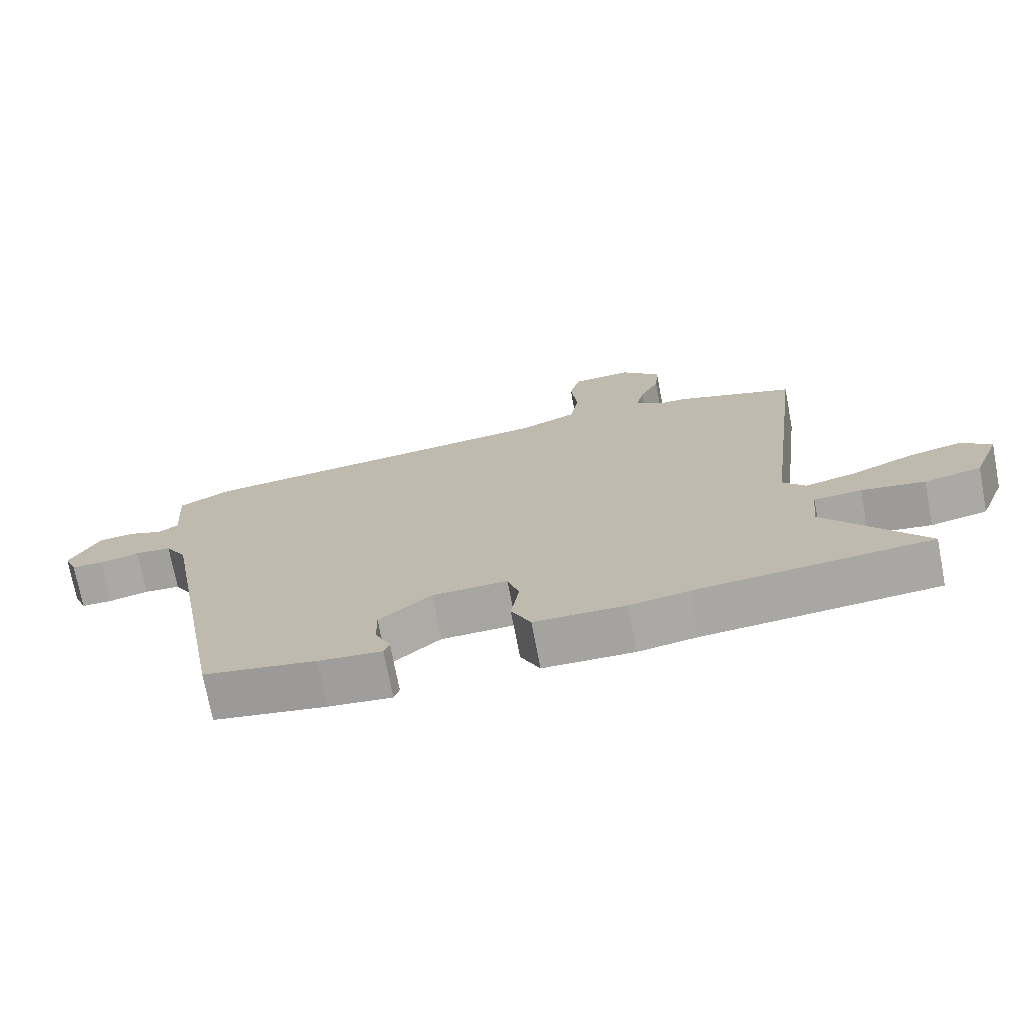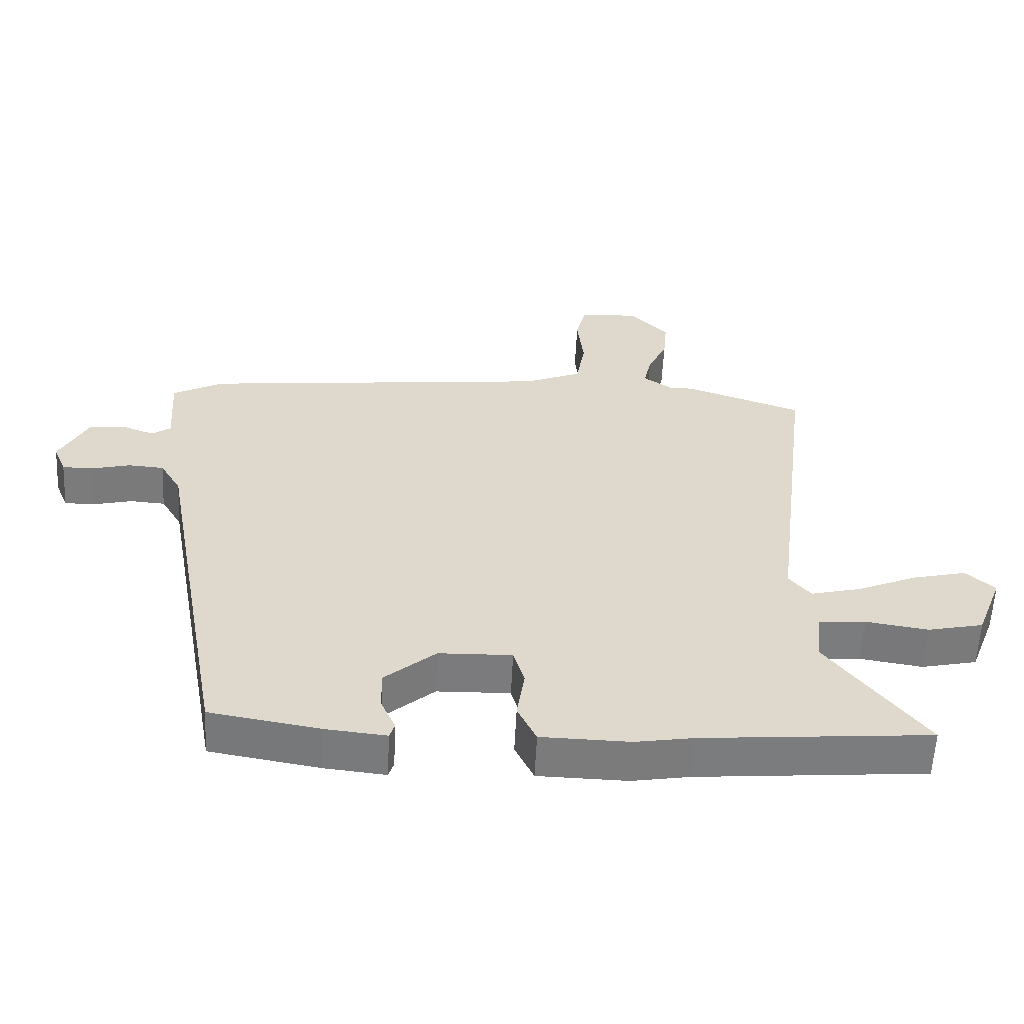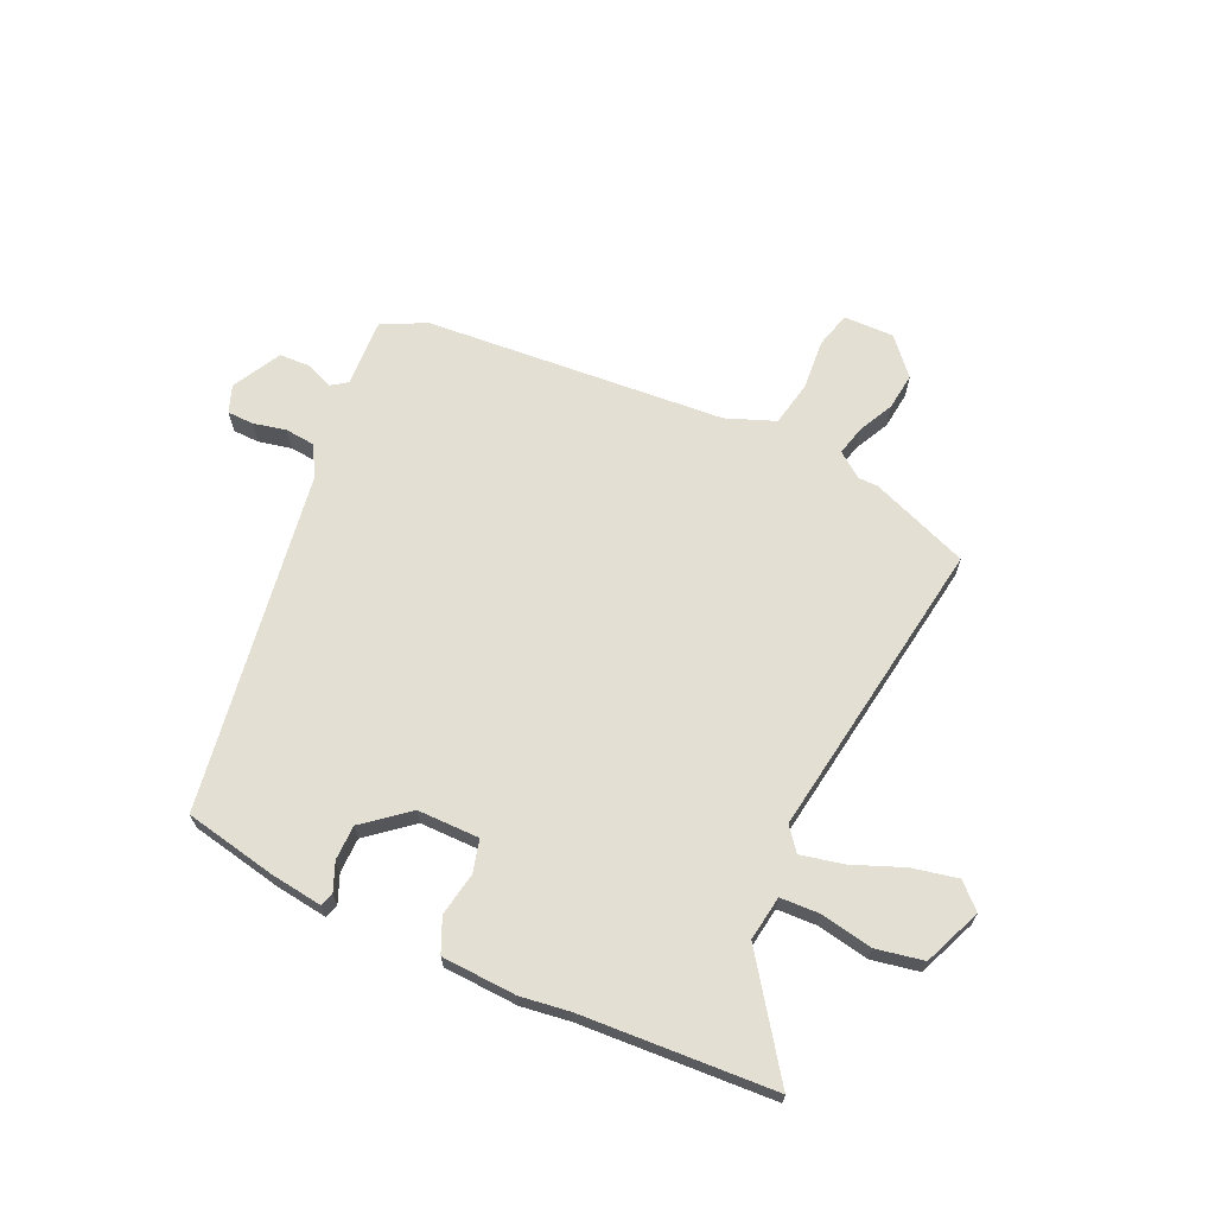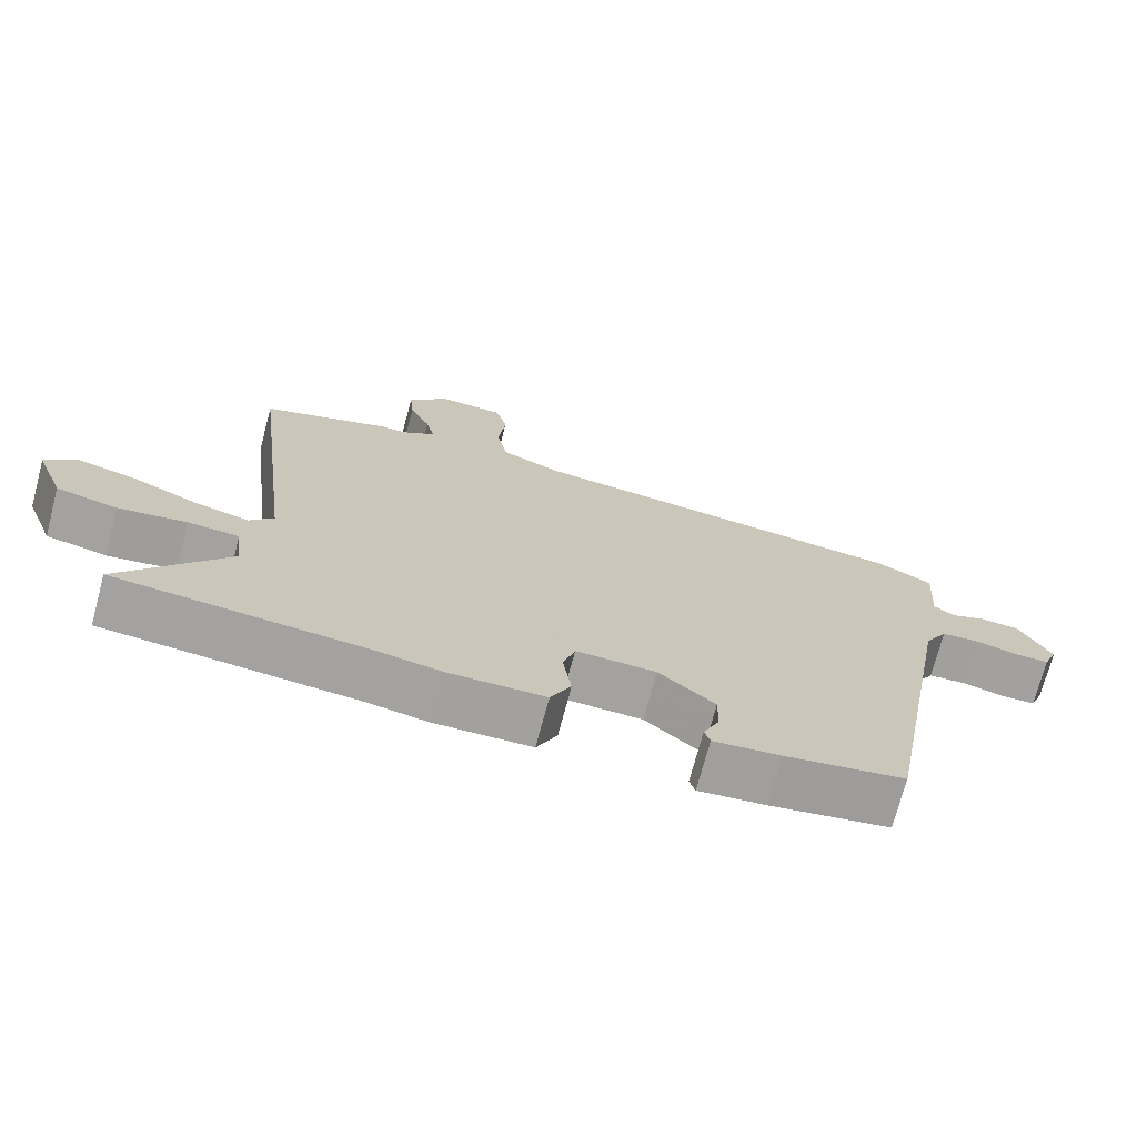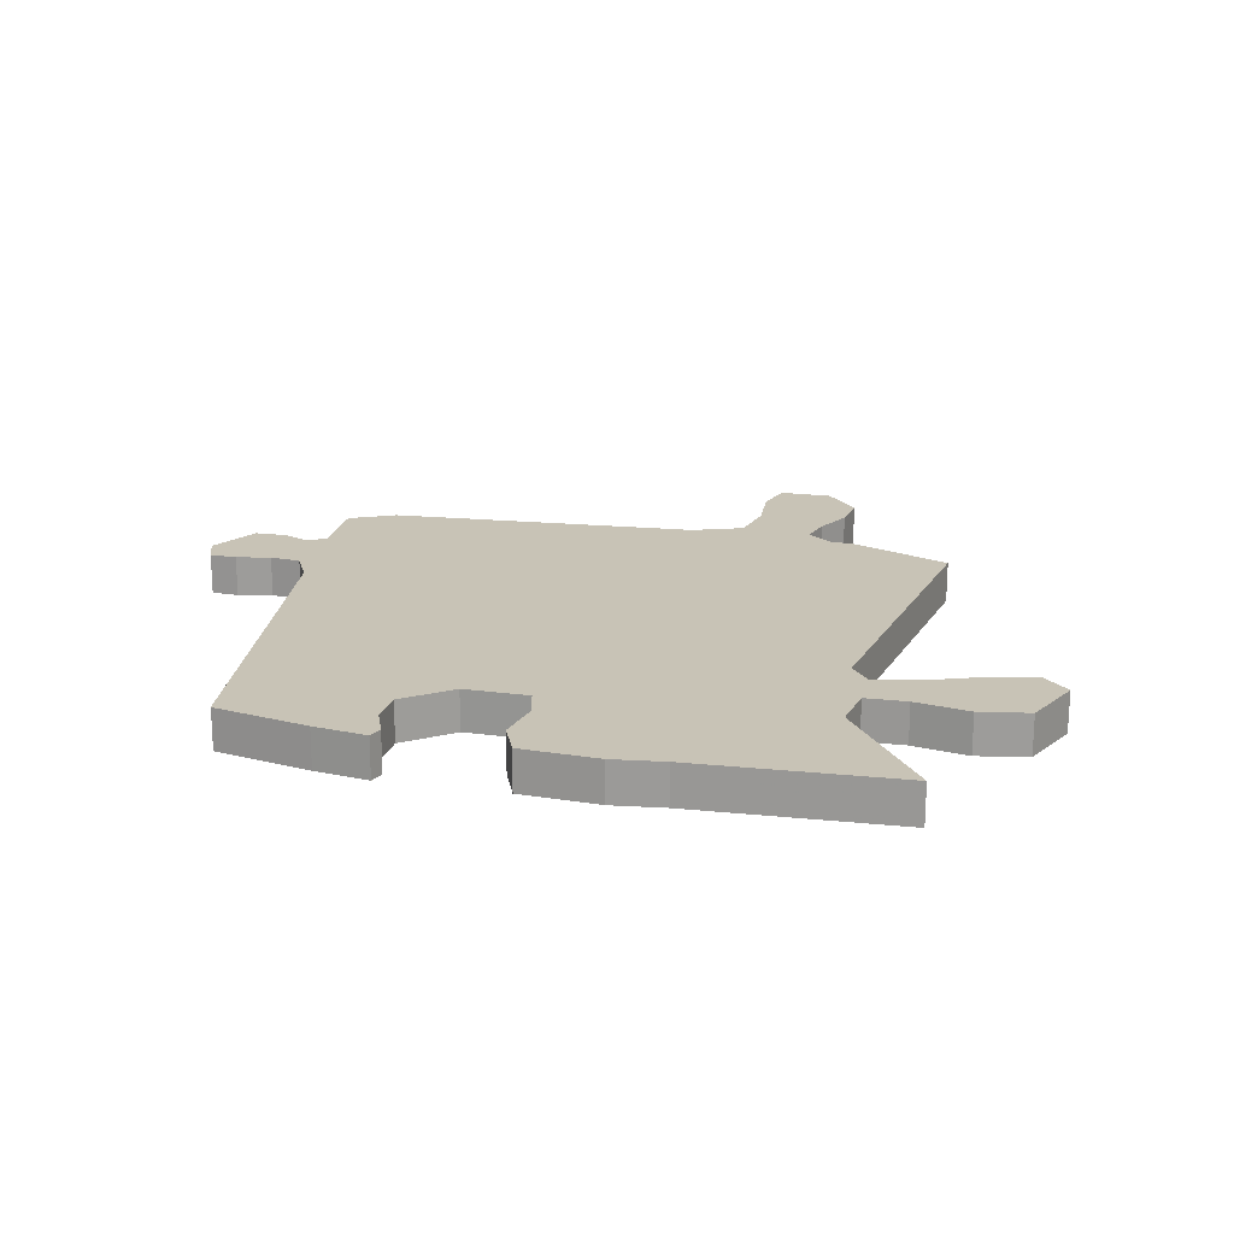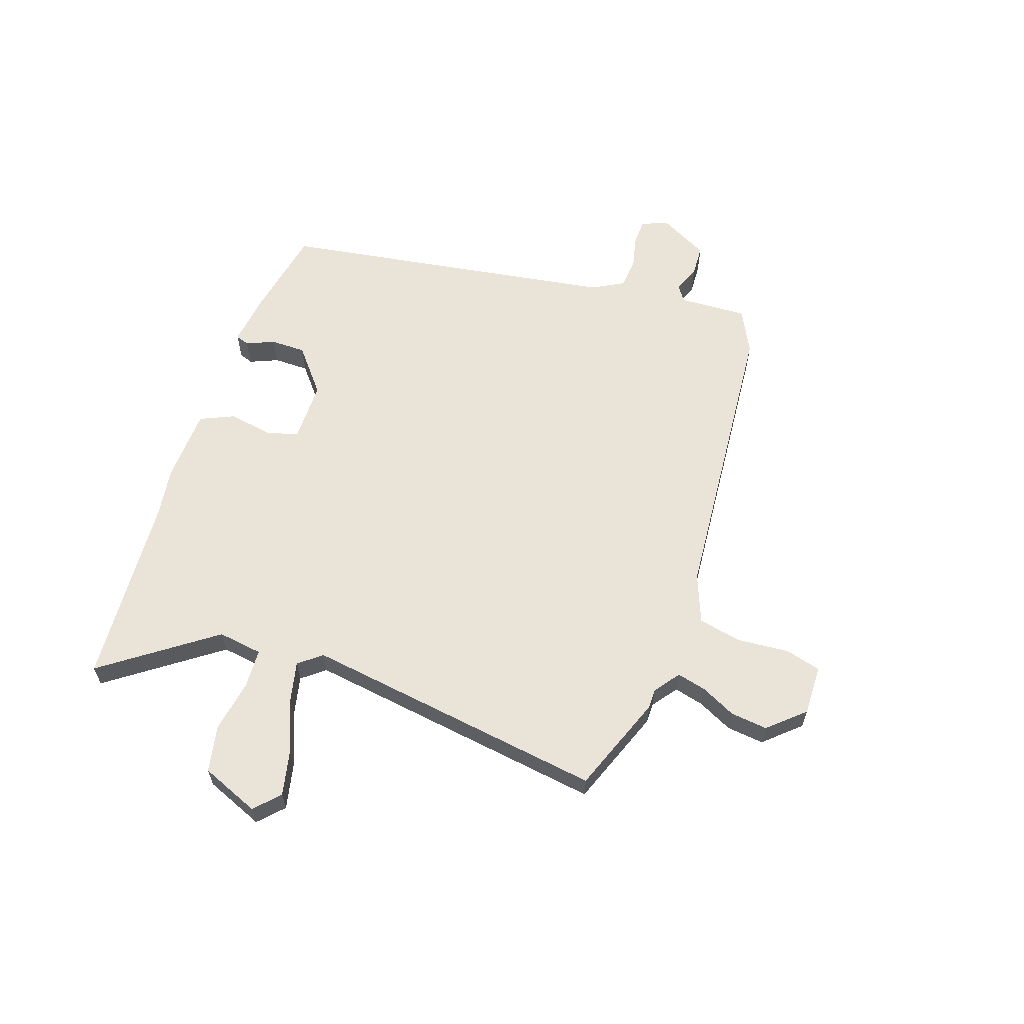
<metadata>
{"format":"obj","ext":"obj","renderer":"f3d","projection":"perspective","resolution":1024,"background":"white","views":[{"elev":-73.2,"azim":-169.2,"up":"+Z"},{"elev":-58.5,"azim":177.2,"up":"+Z"},{"elev":67.1,"azim":-153.8,"up":"+Y"},{"elev":-72.3,"azim":-14.9,"up":"+Z"},{"elev":19.5,"azim":-164.3,"up":"+Y"},{"elev":61.2,"azim":-69.8,"up":"+Y"}]}
</metadata>
<code>
v 0.361 0.07 -0.498
v 0.192 0.07 -0.527
v 0.097 0.07 -0.537
v 0.089 0.07 -0.512
v 0.112 0.07 -0.461
v 0.113 0.07 -0.397
v 0.034 0.07 -0.329
v -0.079 0.07 -0.326
v -0.096 0.07 -0.385
v -0.084 0.07 -0.465
v -0.113 0.07 -0.526
v -0.25 0.07 -0.529
v -0.339 0.07 -0.514
v -0.692 0.07 -0.484
v -0.542 0.07 -0.285
v -0.552 0.07 -0.203
v -0.624 0.07 -0.198
v -0.72 0.07 -0.213
v -0.806 0.07 -0.194
v -0.847 0.07 -0.087
v -0.802 0.07 -0.046
v -0.719 0.07 -0.066
v -0.626 0.07 -0.106
v -0.549 0.07 -0.125
v -0.515 0.07 -0.084
v -0.583 0.07 0.471
v -0.401 0.07 0.535
v -0.366 0.07 0.534
v -0.319 0.07 0.567
v -0.331 0.07 0.621
v -0.361 0.07 0.686
v -0.367 0.07 0.754
v -0.308 0.07 0.817
v -0.216 0.07 0.813
v -0.2 0.07 0.747
v -0.21 0.07 0.655
v -0.196 0.07 0.573
v -0.108 0.07 0.536
v 0.439 0.07 0.478
v 0.518 0.07 0.436
v 0.509 0.07 0.311
v 0.538 0.07 0.29
v 0.588 0.07 0.309
v 0.644 0.07 0.305
v 0.689 0.07 0.215
v 0.669 0.07 0.166
v 0.621 0.07 0.166
v 0.561 0.07 0.181
v 0.506 0.07 0.177
v 0.473 0.07 0.12
v 0.361 0 -0.498
v 0.192 0 -0.527
v 0.097 0 -0.537
v 0.089 0 -0.512
v 0.112 0 -0.461
v 0.113 0 -0.397
v 0.034 0 -0.329
v -0.079 0 -0.326
v -0.096 0 -0.385
v -0.084 0 -0.465
v -0.113 0 -0.526
v -0.25 0 -0.529
v -0.339 0 -0.514
v -0.692 0 -0.484
v -0.542 0 -0.285
v -0.552 0 -0.203
v -0.624 0 -0.198
v -0.72 0 -0.213
v -0.806 0 -0.194
v -0.847 0 -0.087
v -0.802 0 -0.046
v -0.719 0 -0.066
v -0.626 0 -0.106
v -0.549 0 -0.125
v -0.515 0 -0.084
v -0.583 0 0.471
v -0.401 0 0.535
v -0.366 0 0.534
v -0.319 0 0.567
v -0.331 0 0.621
v -0.361 0 0.686
v -0.367 0 0.754
v -0.308 0 0.817
v -0.216 0 0.813
v -0.2 0 0.747
v -0.21 0 0.655
v -0.196 0 0.573
v -0.108 0 0.536
v 0.439 0 0.478
v 0.518 0 0.436
v 0.509 0 0.311
v 0.538 0 0.29
v 0.588 0 0.309
v 0.644 0 0.305
v 0.689 0 0.215
v 0.669 0 0.166
v 0.621 0 0.166
v 0.561 0 0.181
v 0.506 0 0.177
v 0.473 0 0.12
f 46 47 48
f 45 46 48
f 44 45 48
f 43 44 48
f 42 43 48
f 41 42 48 49
f 38 39 40 41
f 38 41 49 50
f 34 35 36
f 33 34 36
f 32 33 36
f 31 32 36
f 30 31 36
f 29 30 36 37
f 50 1 2
f 38 50 2
f 37 38 2
f 29 37 2
f 28 29 2
f 21 22 23
f 20 21 23
f 19 20 23
f 18 19 23
f 17 18 23
f 16 17 23 24
f 15 16 24 25
f 13 14 15
f 13 15 25
f 12 13 25
f 11 12 25
f 10 11 25
f 9 10 25
f 2 3 4 5
f 2 5 6
f 28 2 6
f 26 27 28
f 25 26 28
f 9 25 28
f 8 9 28
f 7 8 28
f 6 7 28
f 98 97 96
f 98 96 95
f 98 95 94
f 98 94 93
f 98 93 92
f 99 98 92 91
f 91 90 89 88
f 100 99 91 88
f 86 85 84
f 86 84 83
f 86 83 82
f 86 82 81
f 86 81 80
f 87 86 80 79
f 52 51 100
f 52 100 88
f 52 88 87
f 52 87 79
f 52 79 78
f 73 72 71
f 73 71 70
f 73 70 69
f 73 69 68
f 73 68 67
f 74 73 67 66
f 75 74 66 65
f 65 64 63
f 75 65 63
f 75 63 62
f 75 62 61
f 75 61 60
f 75 60 59
f 55 54 53 52
f 56 55 52
f 56 52 78
f 78 77 76
f 78 76 75
f 78 75 59
f 78 59 58
f 78 58 57
f 78 57 56
f 1 51 52 2
f 2 52 53 3
f 3 53 54 4
f 4 54 55 5
f 5 55 56 6
f 6 56 57 7
f 7 57 58 8
f 8 58 59 9
f 9 59 60 10
f 10 60 61 11
f 11 61 62 12
f 12 62 63 13
f 13 63 64 14
f 14 64 65 15
f 15 65 66 16
f 16 66 67 17
f 17 67 68 18
f 18 68 69 19
f 19 69 70 20
f 20 70 71 21
f 21 71 72 22
f 22 72 73 23
f 23 73 74 24
f 24 74 75 25
f 25 75 76 26
f 26 76 77 27
f 27 77 78 28
f 28 78 79 29
f 29 79 80 30
f 30 80 81 31
f 31 81 82 32
f 32 82 83 33
f 33 83 84 34
f 34 84 85 35
f 35 85 86 36
f 36 86 87 37
f 37 87 88 38
f 38 88 89 39
f 39 89 90 40
f 40 90 91 41
f 41 91 92 42
f 42 92 93 43
f 43 93 94 44
f 44 94 95 45
f 45 95 96 46
f 46 96 97 47
f 47 97 98 48
f 48 98 99 49
f 49 99 100 50
f 50 100 51 1

</code>
